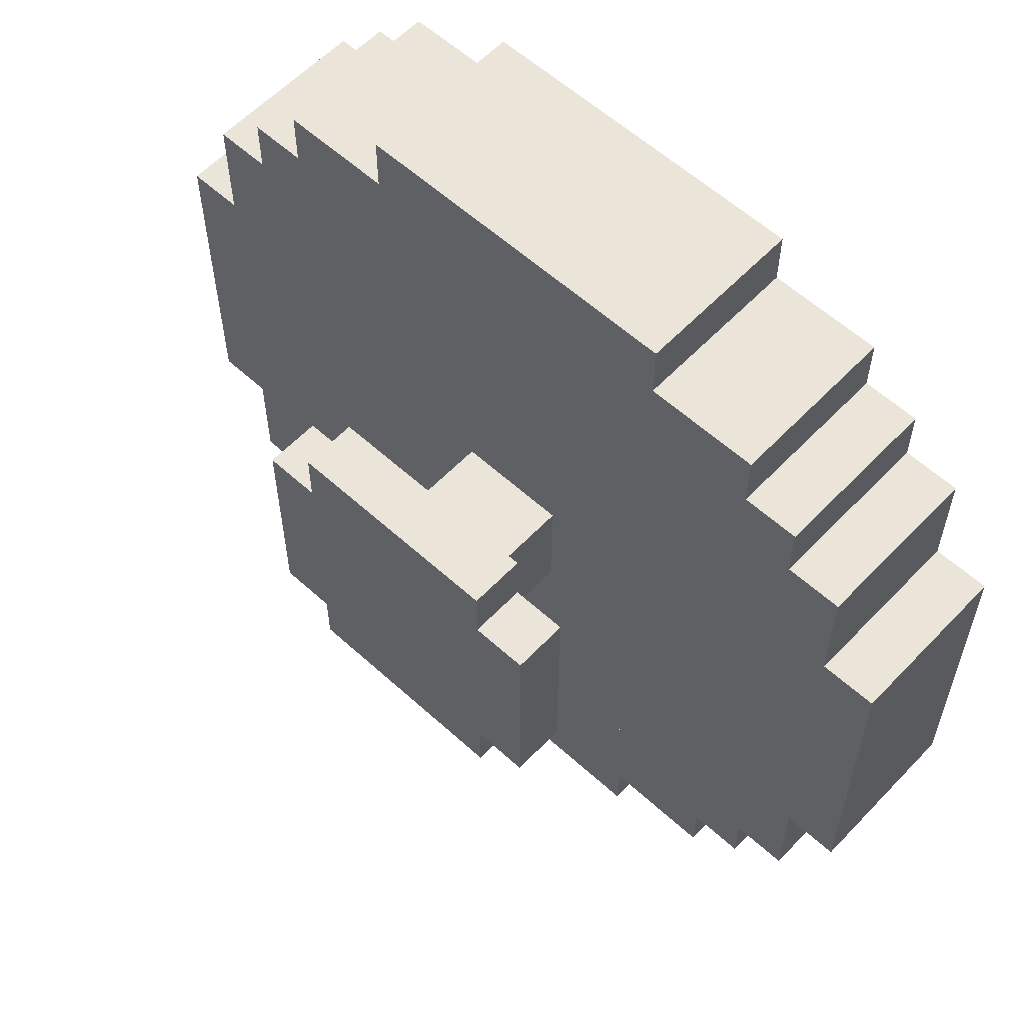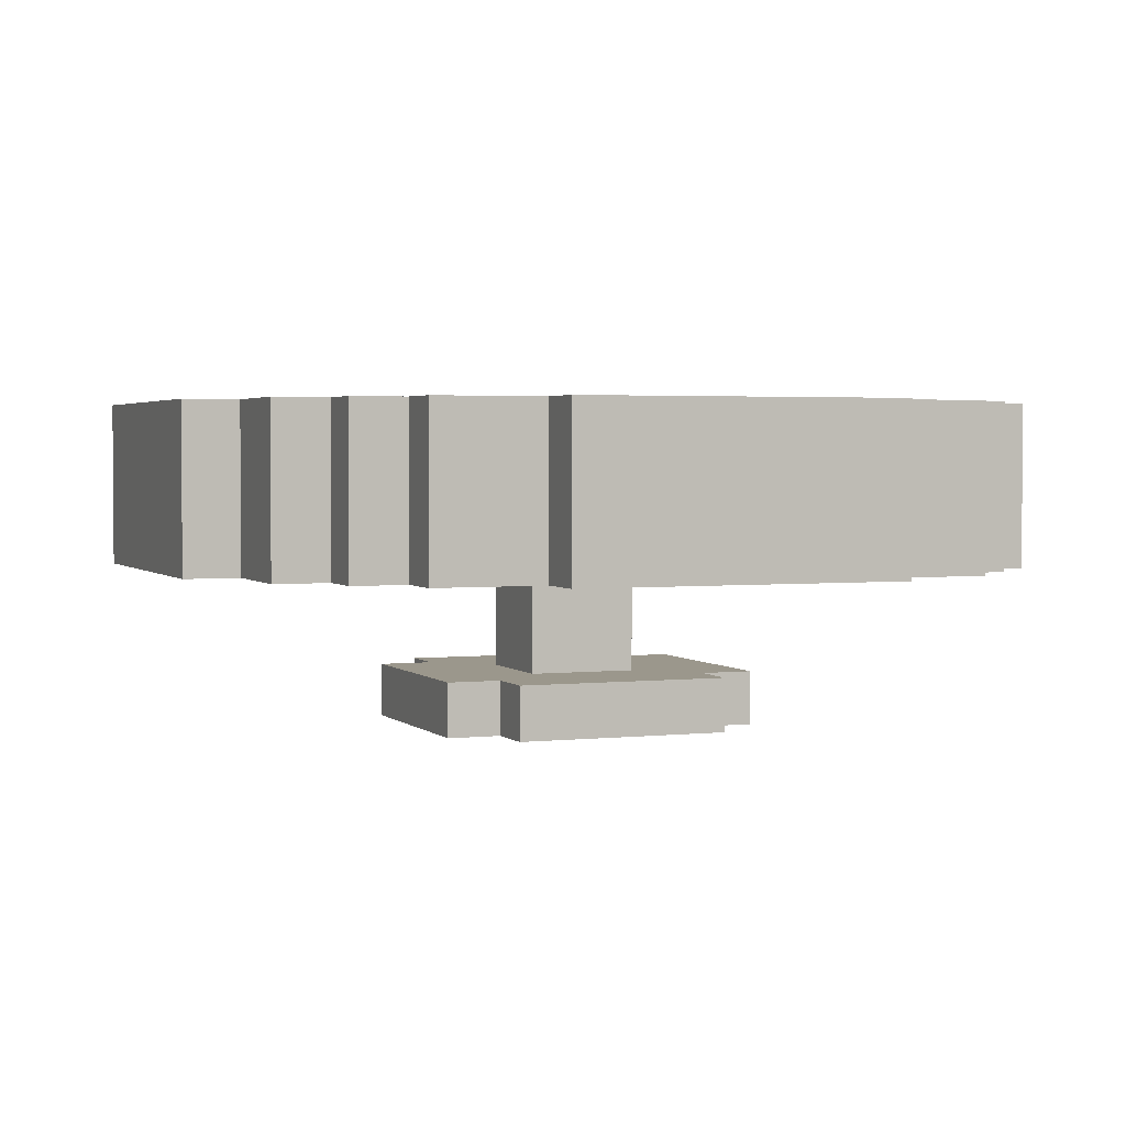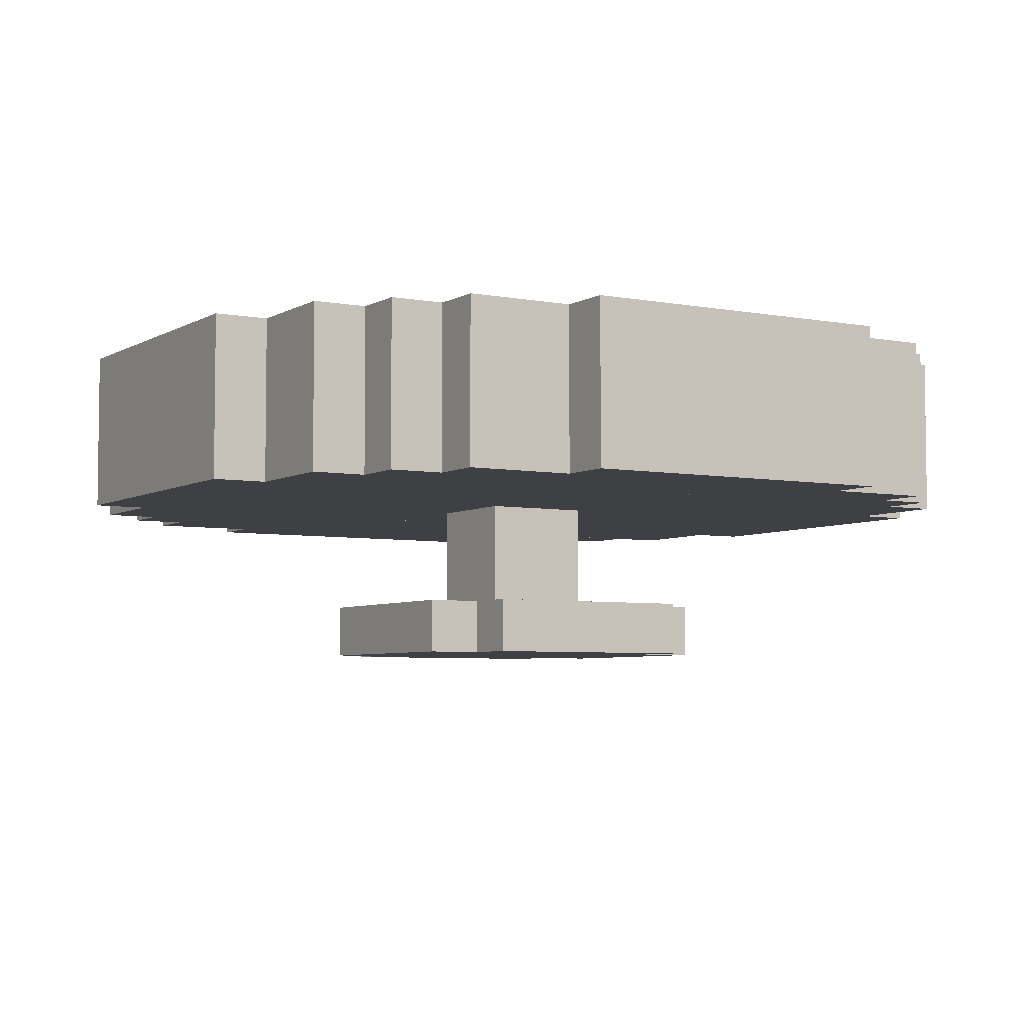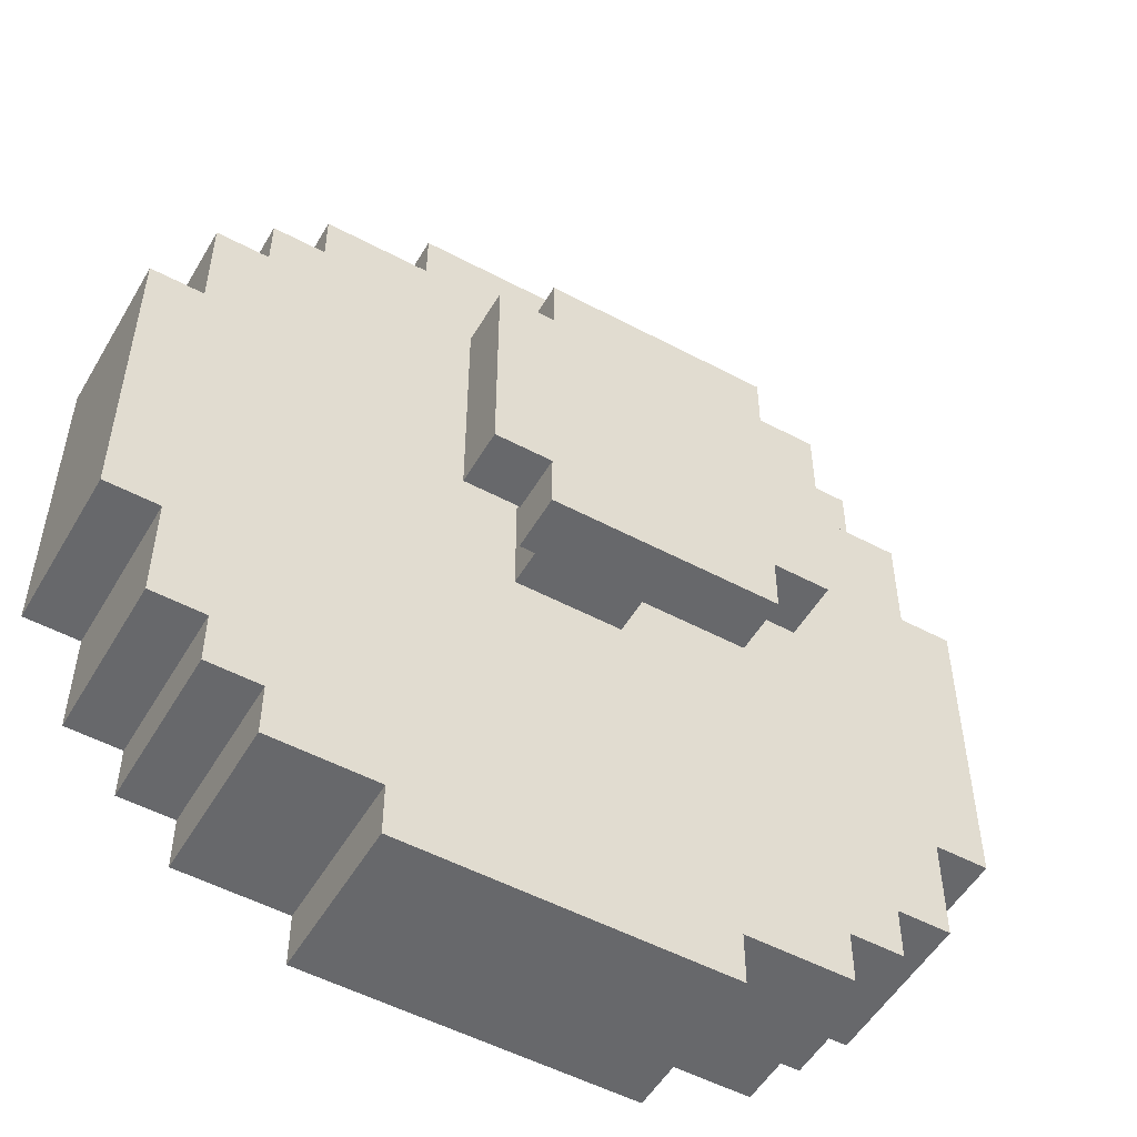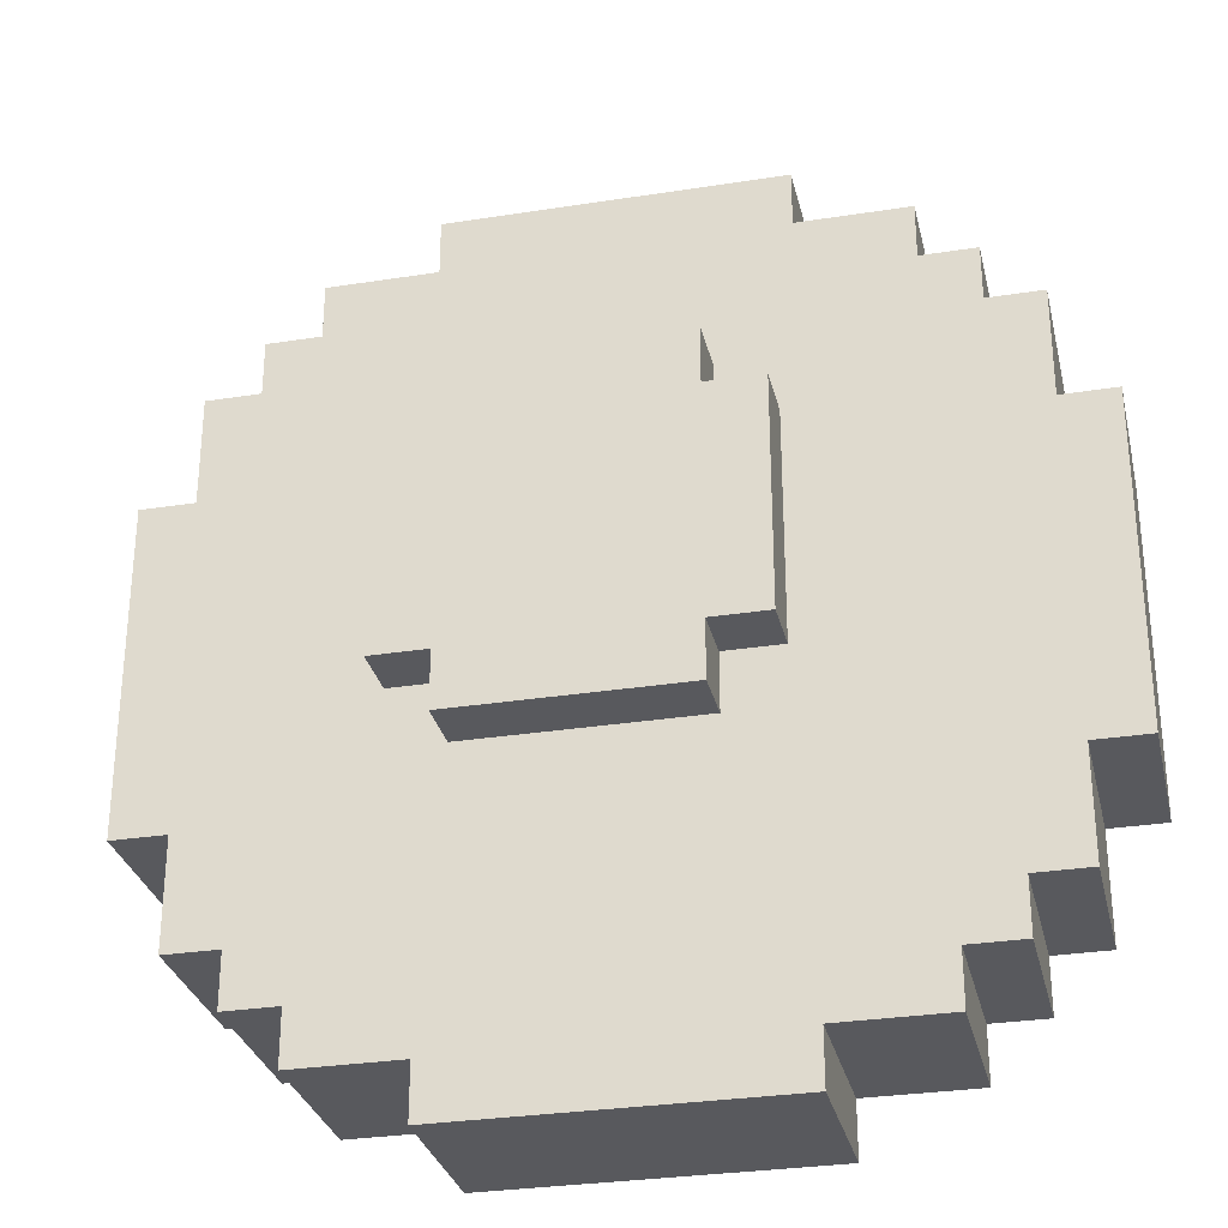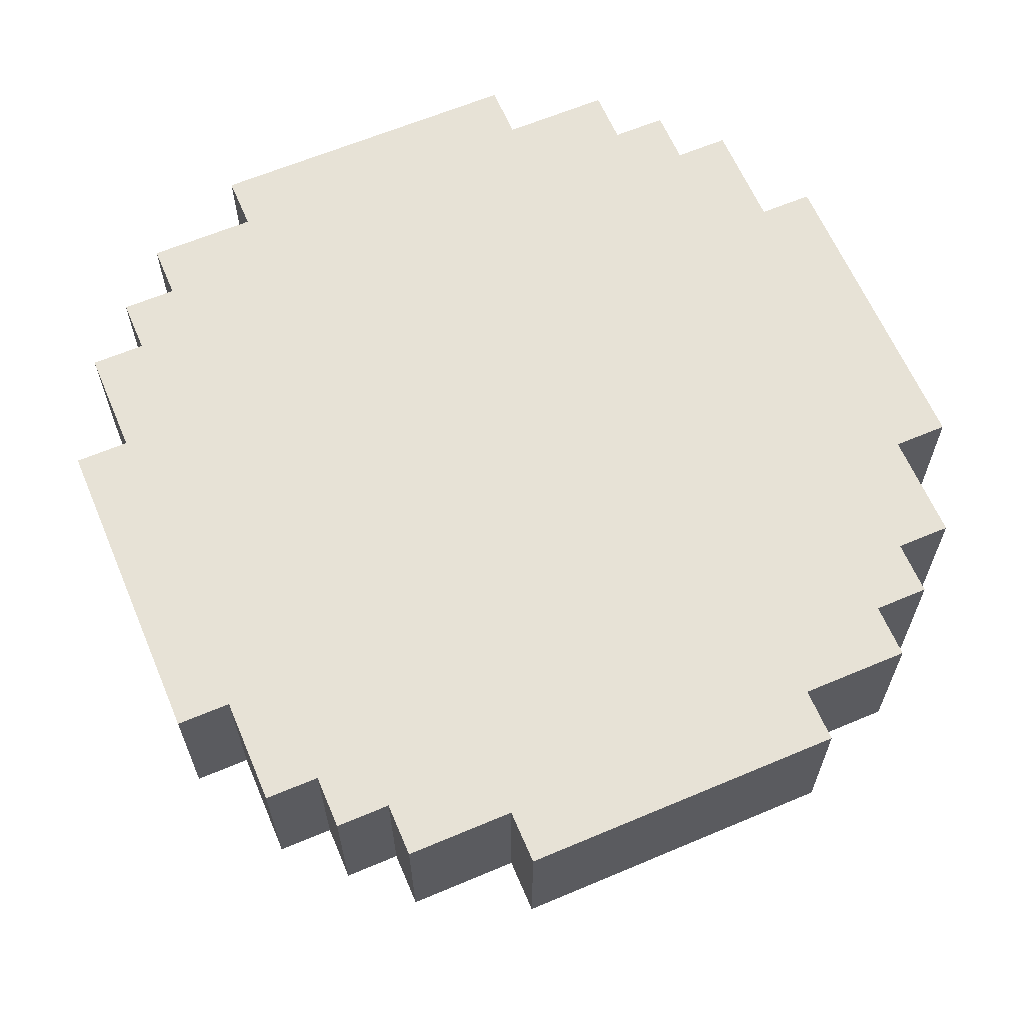
<metadata>
{"format":"obj","ext":"obj","renderer":"f3d","projection":"perspective","resolution":1024,"background":"white","views":[{"elev":58.7,"azim":43.1,"up":"+Z"},{"elev":2.7,"azim":158.5,"up":"+Y"},{"elev":-5.1,"azim":149.2,"up":"+Y"},{"elev":-52.5,"azim":-29.8,"up":"+Z"},{"elev":-30.0,"azim":12.9,"up":"+Z"},{"elev":63.3,"azim":66.9,"up":"+Y"}]}
</metadata>
<code>
g Table Household 7_0_
v 0.5 0.1875 -0.1875
v 0.0625 0.1875 -0.1875
v 0.5 0.1875 0.1875
v 0.0625 0.1875 0.1875
v 0.5 0.1875 -0.1875
v 0.4375 0.1875 -0.1875
v 0.5 0.375 -0.1875
v 0.4375 0.375 -0.1875
v 0.5 0.1875 -0.1875
v 0.5 0.1875 0.1875
v 0.5 0.375 -0.1875
v 0.5 0.375 0.1875
v 0.5 0.375 -0.1875
v -0.5 0.375 -0.1875
v 0.5 0.375 0.1875
v -0.5 0.375 0.1875
v 0.5 0.1875 0.1875
v 0.4375 0.1875 0.1875
v 0.5 0.375 0.1875
v 0.4375 0.375 0.1875
v 0.4375 0.1875 -0.3125
v -0.4375 0.1875 -0.3125
v 0.4375 0.1875 -0.1875
v -0.4375 0.1875 -0.1875
v 0.4375 0.1875 -0.3125
v 0.375 0.1875 -0.3125
v 0.4375 0.375 -0.3125
v 0.375 0.375 -0.3125
v 0.4375 0.1875 -0.3125
v 0.4375 0.1875 -0.1875
v 0.4375 0.375 -0.3125
v 0.4375 0.375 -0.1875
v 0.4375 0.375 -0.3125
v -0.4375 0.375 -0.3125
v 0.4375 0.375 -0.1875
v -0.4375 0.375 -0.1875
v 0.4375 0.1875 0.1875
v -0.4375 0.1875 0.1875
v 0.4375 0.1875 0.3125
v -0.4375 0.1875 0.3125
v 0.4375 0.1875 0.1875
v 0.4375 0.1875 0.3125
v 0.4375 0.375 0.1875
v 0.4375 0.375 0.3125
v 0.4375 0.375 0.1875
v -0.4375 0.375 0.1875
v 0.4375 0.375 0.3125
v -0.4375 0.375 0.3125
v 0.4375 0.1875 0.3125
v 0.375 0.1875 0.3125
v 0.4375 0.375 0.3125
v 0.375 0.375 0.3125
v 0.375 0.1875 -0.375
v -0.375 0.1875 -0.375
v 0.375 0.1875 -0.3125
v -0.375 0.1875 -0.3125
v 0.375 0.1875 -0.375
v 0.3125 0.1875 -0.375
v 0.375 0.375 -0.375
v 0.3125 0.375 -0.375
v 0.375 0.1875 -0.375
v 0.375 0.1875 -0.3125
v 0.375 0.375 -0.375
v 0.375 0.375 -0.3125
v 0.375 0.375 -0.375
v -0.375 0.375 -0.375
v 0.375 0.375 -0.3125
v -0.375 0.375 -0.3125
v 0.375 0.1875 0.3125
v -0.375 0.1875 0.3125
v 0.375 0.1875 0.375
v -0.375 0.1875 0.375
v 0.375 0.1875 0.375
v 0.3125 0.1875 0.375
v 0.375 0.375 0.375
v 0.3125 0.375 0.375
v 0.375 0.1875 0.3125
v 0.375 0.1875 0.375
v 0.375 0.375 0.3125
v 0.375 0.375 0.375
v 0.375 0.375 0.3125
v -0.375 0.375 0.3125
v 0.375 0.375 0.375
v -0.375 0.375 0.375
v 0.3125 0.1875 -0.4375
v -0.3125 0.1875 -0.4375
v 0.3125 0.1875 -0.375
v -0.3125 0.1875 -0.375
v 0.3125 0.1875 -0.4375
v 0.1875 0.1875 -0.4375
v 0.3125 0.375 -0.4375
v 0.1875 0.375 -0.4375
v 0.3125 0.1875 -0.4375
v 0.3125 0.1875 -0.375
v 0.3125 0.375 -0.4375
v 0.3125 0.375 -0.375
v 0.3125 0.375 -0.4375
v -0.3125 0.375 -0.4375
v 0.3125 0.375 -0.375
v -0.3125 0.375 -0.375
v 0.3125 0.1875 0.375
v -0.3125 0.1875 0.375
v 0.3125 0.1875 0.4375
v -0.3125 0.1875 0.4375
v 0.3125 0.1875 0.4375
v 0.1875 0.1875 0.4375
v 0.3125 0.375 0.4375
v 0.1875 0.375 0.4375
v 0.3125 0.1875 0.375
v 0.3125 0.1875 0.4375
v 0.3125 0.375 0.375
v 0.3125 0.375 0.4375
v 0.3125 0.375 0.375
v -0.3125 0.375 0.375
v 0.3125 0.375 0.4375
v -0.3125 0.375 0.4375
v 0.1875 0.1875 -0.5
v -0.1875 0.1875 -0.5
v 0.1875 0.1875 -0.4375
v -0.1875 0.1875 -0.4375
v 0.1875 0.1875 -0.5
v -0.1875 0.1875 -0.5
v 0.1875 0.375 -0.5
v -0.1875 0.375 -0.5
v 0.1875 0.1875 -0.5
v 0.1875 0.1875 -0.4375
v 0.1875 0.375 -0.5
v 0.1875 0.375 -0.4375
v 0.1875 0.375 -0.5
v -0.1875 0.375 -0.5
v 0.1875 0.375 -0.4375
v -0.1875 0.375 -0.4375
v 0.1875 0.0625 -0.125
v 0.0625 0.0625 -0.125
v 0.1875 0.0625 0.125
v 0.0625 0.0625 0.125
v 0.1875 0 -0.125
v -0.1875 0 -0.125
v 0.1875 0 0.125
v -0.1875 0 0.125
v 0.1875 0 -0.125
v 0.125 0 -0.125
v 0.1875 0.0625 -0.125
v 0.125 0.0625 -0.125
v 0.1875 0 -0.125
v 0.1875 0 0.125
v 0.1875 0.0625 -0.125
v 0.1875 0.0625 0.125
v 0.1875 0 0.125
v 0.125 0 0.125
v 0.1875 0.0625 0.125
v 0.125 0.0625 0.125
v 0.1875 0.1875 0.4375
v -0.1875 0.1875 0.4375
v 0.1875 0.1875 0.5
v -0.1875 0.1875 0.5
v 0.1875 0.1875 0.5
v -0.1875 0.1875 0.5
v 0.1875 0.375 0.5
v -0.1875 0.375 0.5
v 0.1875 0.1875 0.4375
v 0.1875 0.1875 0.5
v 0.1875 0.375 0.4375
v 0.1875 0.375 0.5
v 0.1875 0.375 0.4375
v -0.1875 0.375 0.4375
v 0.1875 0.375 0.5
v -0.1875 0.375 0.5
v 0.125 0.0625 -0.1875
v -0.125 0.0625 -0.1875
v 0.125 0.0625 -0.125
v -0.125 0.0625 -0.125
v 0.125 0 -0.1875
v -0.125 0 -0.1875
v 0.125 0 -0.125
v -0.125 0 -0.125
v 0.125 0 -0.1875
v -0.125 0 -0.1875
v 0.125 0.0625 -0.1875
v -0.125 0.0625 -0.1875
v 0.125 0 -0.1875
v 0.125 0 -0.125
v 0.125 0.0625 -0.1875
v 0.125 0.0625 -0.125
v 0.125 0.0625 0.125
v -0.125 0.0625 0.125
v 0.125 0.0625 0.1875
v -0.125 0.0625 0.1875
v 0.125 0 0.125
v -0.125 0 0.125
v 0.125 0 0.1875
v -0.125 0 0.1875
v 0.125 0 0.1875
v -0.125 0 0.1875
v 0.125 0.0625 0.1875
v -0.125 0.0625 0.1875
v 0.125 0 0.125
v 0.125 0 0.1875
v 0.125 0.0625 0.125
v 0.125 0.0625 0.1875
v 0.0625 0.1875 -0.1875
v -0.5 0.1875 -0.1875
v 0.0625 0.1875 -0.0625
v -0.5 0.1875 -0.0625
v 0.0625 0.0625 -0.125
v -0.1875 0.0625 -0.125
v 0.0625 0.0625 -0.0625
v -0.1875 0.0625 -0.0625
v 0.0625 0.0625 -0.0625
v -0.0625 0.0625 -0.0625
v 0.0625 0.1875 -0.0625
v -0.0625 0.1875 -0.0625
v 0.0625 0.0625 -0.0625
v 0.0625 0.0625 0.0625
v 0.0625 0.1875 -0.0625
v 0.0625 0.1875 0.0625
v 0.0625 0.0625 0.0625
v -0.0625 0.0625 0.0625
v 0.0625 0.1875 0.0625
v -0.0625 0.1875 0.0625
v 0.0625 0.0625 0.0625
v -0.1875 0.0625 0.0625
v 0.0625 0.0625 0.125
v -0.1875 0.0625 0.125
v 0.0625 0.1875 0.0625
v -0.5 0.1875 0.0625
v 0.0625 0.1875 0.1875
v -0.5 0.1875 0.1875
v -0.0625 0.0625 -0.0625
v -0.0625 0.0625 0.0625
v -0.0625 0.1875 -0.0625
v -0.0625 0.1875 0.0625
v -0.125 0 -0.1875
v -0.125 0 -0.125
v -0.125 0.0625 -0.1875
v -0.125 0.0625 -0.125
v -0.0625 0.0625 -0.0625
v -0.1875 0.0625 -0.0625
v -0.0625 0.0625 0.0625
v -0.1875 0.0625 0.0625
v -0.0625 0.1875 -0.0625
v -0.5 0.1875 -0.0625
v -0.0625 0.1875 0.0625
v -0.5 0.1875 0.0625
v -0.125 0 0.125
v -0.125 0 0.1875
v -0.125 0.0625 0.125
v -0.125 0.0625 0.1875
v -0.1875 0.1875 -0.5
v -0.1875 0.1875 -0.4375
v -0.1875 0.375 -0.5
v -0.1875 0.375 -0.4375
v -0.125 0 -0.125
v -0.1875 0 -0.125
v -0.125 0.0625 -0.125
v -0.1875 0.0625 -0.125
v -0.1875 0 -0.125
v -0.1875 0 0.125
v -0.1875 0.0625 -0.125
v -0.1875 0.0625 0.125
v -0.125 0 0.125
v -0.1875 0 0.125
v -0.125 0.0625 0.125
v -0.1875 0.0625 0.125
v -0.1875 0.1875 0.4375
v -0.1875 0.1875 0.5
v -0.1875 0.375 0.4375
v -0.1875 0.375 0.5
v -0.1875 0.1875 -0.4375
v -0.3125 0.1875 -0.4375
v -0.1875 0.375 -0.4375
v -0.3125 0.375 -0.4375
v -0.1875 0.1875 0.4375
v -0.3125 0.1875 0.4375
v -0.1875 0.375 0.4375
v -0.3125 0.375 0.4375
v -0.3125 0.1875 -0.4375
v -0.3125 0.1875 -0.375
v -0.3125 0.375 -0.4375
v -0.3125 0.375 -0.375
v -0.3125 0.1875 0.375
v -0.3125 0.1875 0.4375
v -0.3125 0.375 0.375
v -0.3125 0.375 0.4375
v -0.3125 0.1875 -0.375
v -0.375 0.1875 -0.375
v -0.3125 0.375 -0.375
v -0.375 0.375 -0.375
v -0.375 0.1875 -0.375
v -0.375 0.1875 -0.3125
v -0.375 0.375 -0.375
v -0.375 0.375 -0.3125
v -0.3125 0.1875 0.375
v -0.375 0.1875 0.375
v -0.3125 0.375 0.375
v -0.375 0.375 0.375
v -0.375 0.1875 0.3125
v -0.375 0.1875 0.375
v -0.375 0.375 0.3125
v -0.375 0.375 0.375
v -0.375 0.1875 -0.3125
v -0.4375 0.1875 -0.3125
v -0.375 0.375 -0.3125
v -0.4375 0.375 -0.3125
v -0.4375 0.1875 -0.3125
v -0.4375 0.1875 -0.1875
v -0.4375 0.375 -0.3125
v -0.4375 0.375 -0.1875
v -0.4375 0.1875 0.1875
v -0.4375 0.1875 0.3125
v -0.4375 0.375 0.1875
v -0.4375 0.375 0.3125
v -0.375 0.1875 0.3125
v -0.4375 0.1875 0.3125
v -0.375 0.375 0.3125
v -0.4375 0.375 0.3125
v -0.4375 0.1875 -0.1875
v -0.5 0.1875 -0.1875
v -0.4375 0.375 -0.1875
v -0.5 0.375 -0.1875
v -0.5 0.1875 -0.1875
v -0.5 0.1875 0.1875
v -0.5 0.375 -0.1875
v -0.5 0.375 0.1875
v -0.4375 0.1875 0.1875
v -0.5 0.1875 0.1875
v -0.4375 0.375 0.1875
v -0.5 0.375 0.1875
f 2 1 3
f 2 3 4
f 5 6 7
f 7 6 8
f 10 9 11
f 10 11 12
f 13 14 15
f 15 14 16
f 18 17 19
f 18 19 20
f 22 21 23
f 22 23 24
f 25 26 27
f 27 26 28
f 30 29 31
f 30 31 32
f 33 34 35
f 35 34 36
f 38 37 39
f 38 39 40
f 42 41 43
f 42 43 44
f 45 46 47
f 47 46 48
f 50 49 51
f 50 51 52
f 54 53 55
f 54 55 56
f 57 58 59
f 59 58 60
f 62 61 63
f 62 63 64
f 65 66 67
f 67 66 68
f 70 69 71
f 70 71 72
f 74 73 75
f 74 75 76
f 78 77 79
f 78 79 80
f 81 82 83
f 83 82 84
f 86 85 87
f 86 87 88
f 89 90 91
f 91 90 92
f 94 93 95
f 94 95 96
f 97 98 99
f 99 98 100
f 102 101 103
f 102 103 104
f 106 105 107
f 106 107 108
f 110 109 111
f 110 111 112
f 113 114 115
f 115 114 116
f 118 117 119
f 118 119 120
f 121 122 123
f 123 122 124
f 126 125 127
f 126 127 128
f 129 130 131
f 131 130 132
f 133 134 135
f 135 134 136
f 138 137 139
f 138 139 140
f 141 142 143
f 143 142 144
f 146 145 147
f 146 147 148
f 150 149 151
f 150 151 152
f 154 153 155
f 154 155 156
f 158 157 159
f 158 159 160
f 162 161 163
f 162 163 164
f 165 166 167
f 167 166 168
f 169 170 171
f 171 170 172
f 174 173 175
f 174 175 176
f 177 178 179
f 179 178 180
f 182 181 183
f 182 183 184
f 185 186 187
f 187 186 188
f 190 189 191
f 190 191 192
f 194 193 195
f 194 195 196
f 198 197 199
f 198 199 200
f 202 201 203
f 202 203 204
f 205 206 207
f 207 206 208
f 209 210 211
f 211 210 212
f 214 213 215
f 214 215 216
f 218 217 219
f 218 219 220
f 221 222 223
f 223 222 224
f 226 225 227
f 226 227 228
f 229 230 231
f 231 230 232
f 233 234 235
f 235 234 236
f 237 238 239
f 239 238 240
f 242 241 243
f 242 243 244
f 245 246 247
f 247 246 248
f 249 250 251
f 251 250 252
f 253 254 255
f 255 254 256
f 257 258 259
f 259 258 260
f 262 261 263
f 262 263 264
f 265 266 267
f 267 266 268
f 269 270 271
f 271 270 272
f 274 273 275
f 274 275 276
f 277 278 279
f 279 278 280
f 281 282 283
f 283 282 284
f 285 286 287
f 287 286 288
f 289 290 291
f 291 290 292
f 294 293 295
f 294 295 296
f 297 298 299
f 299 298 300
f 301 302 303
f 303 302 304
f 305 306 307
f 307 306 308
f 309 310 311
f 311 310 312
f 314 313 315
f 314 315 316
f 317 318 319
f 319 318 320
f 321 322 323
f 323 322 324
f 326 325 327
f 326 327 328

</code>
